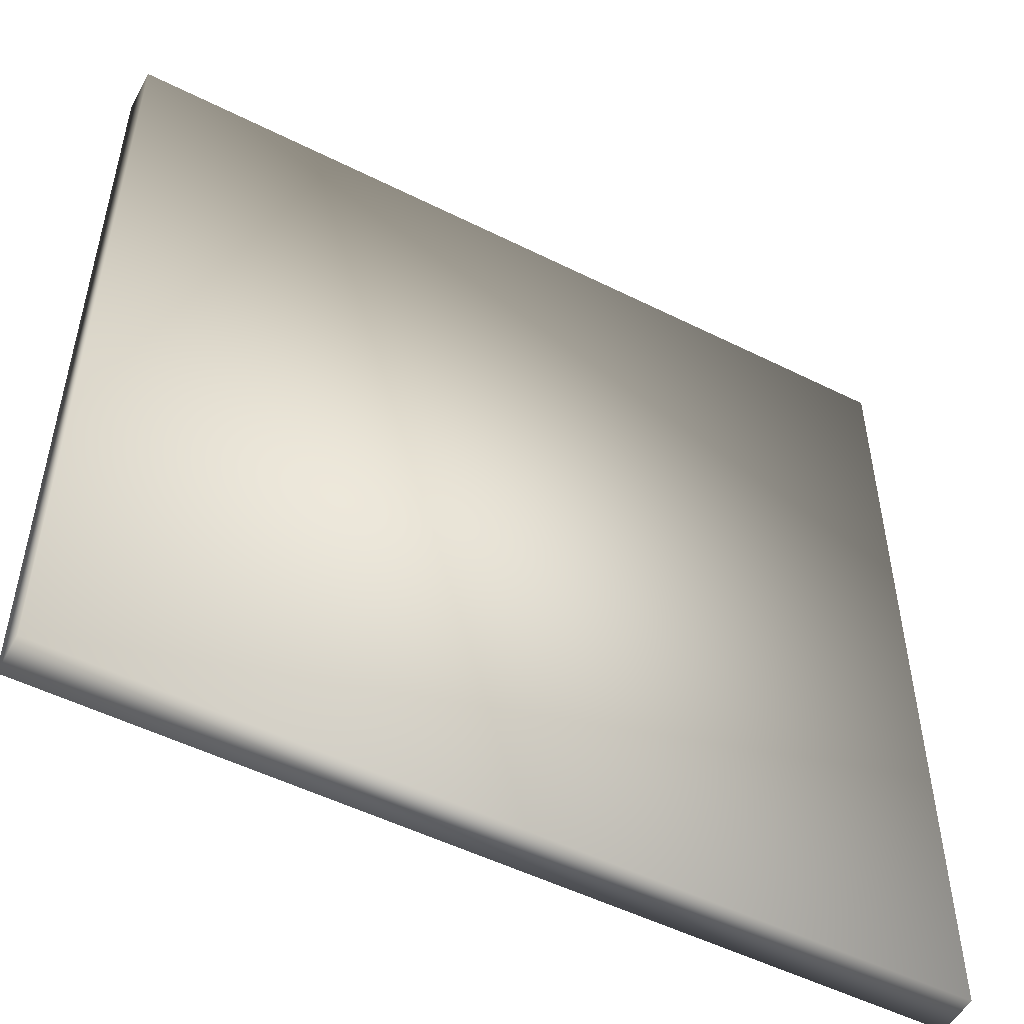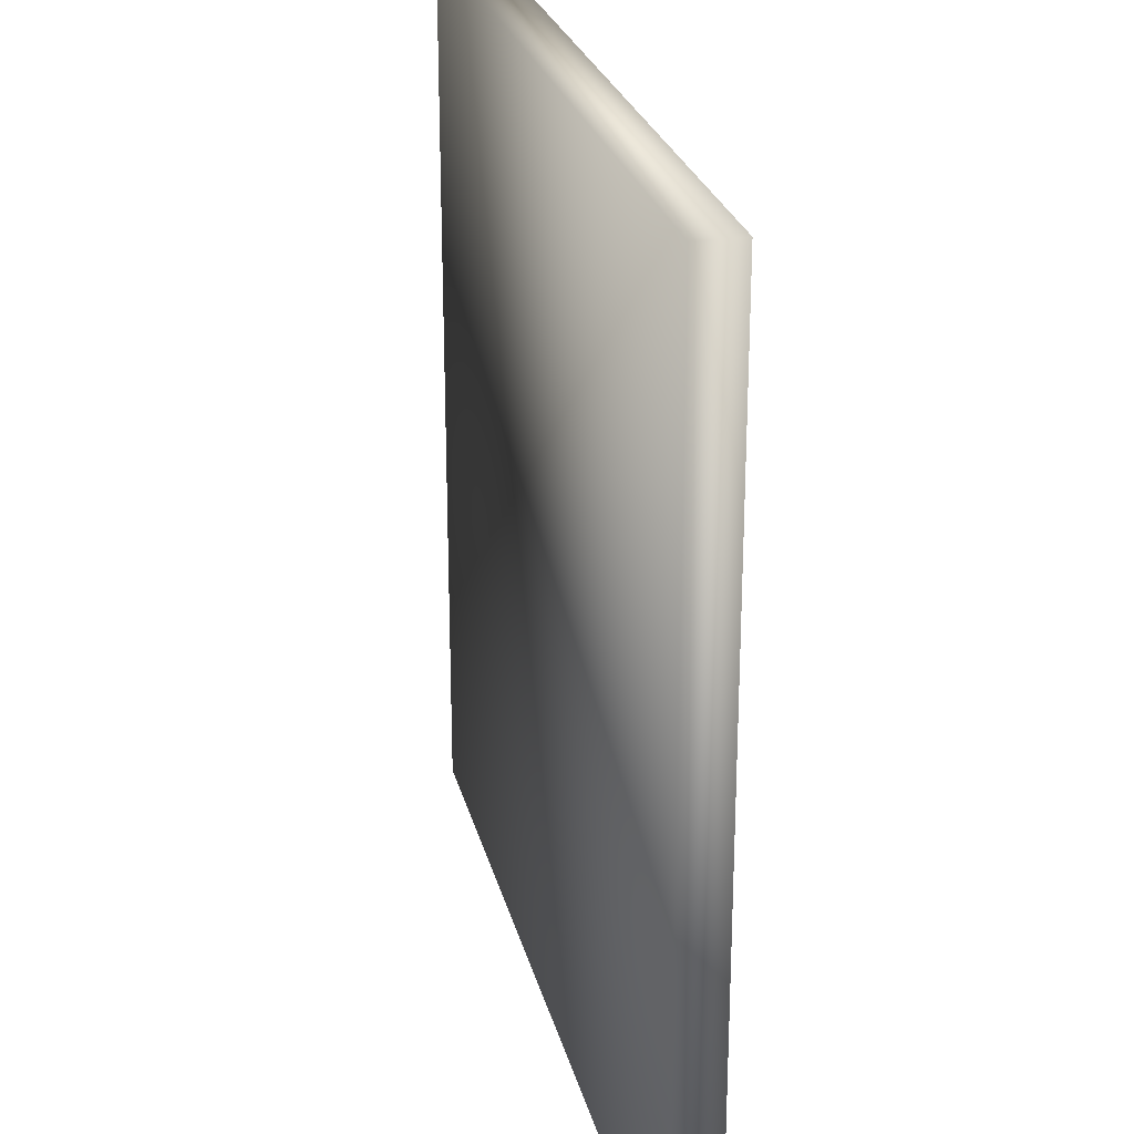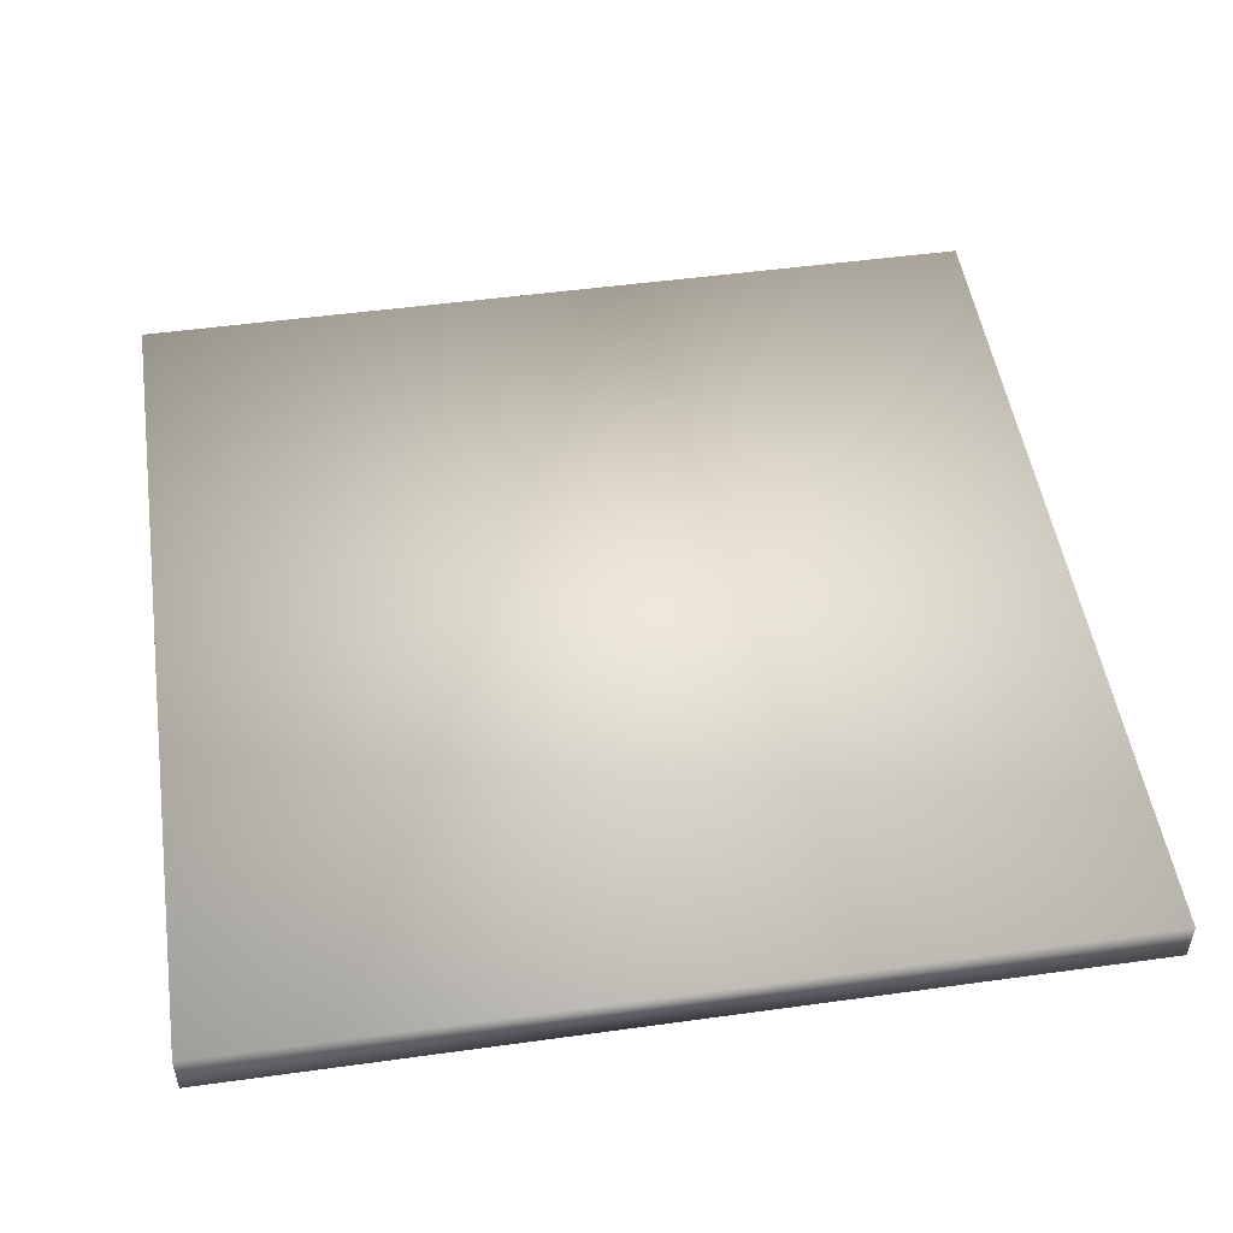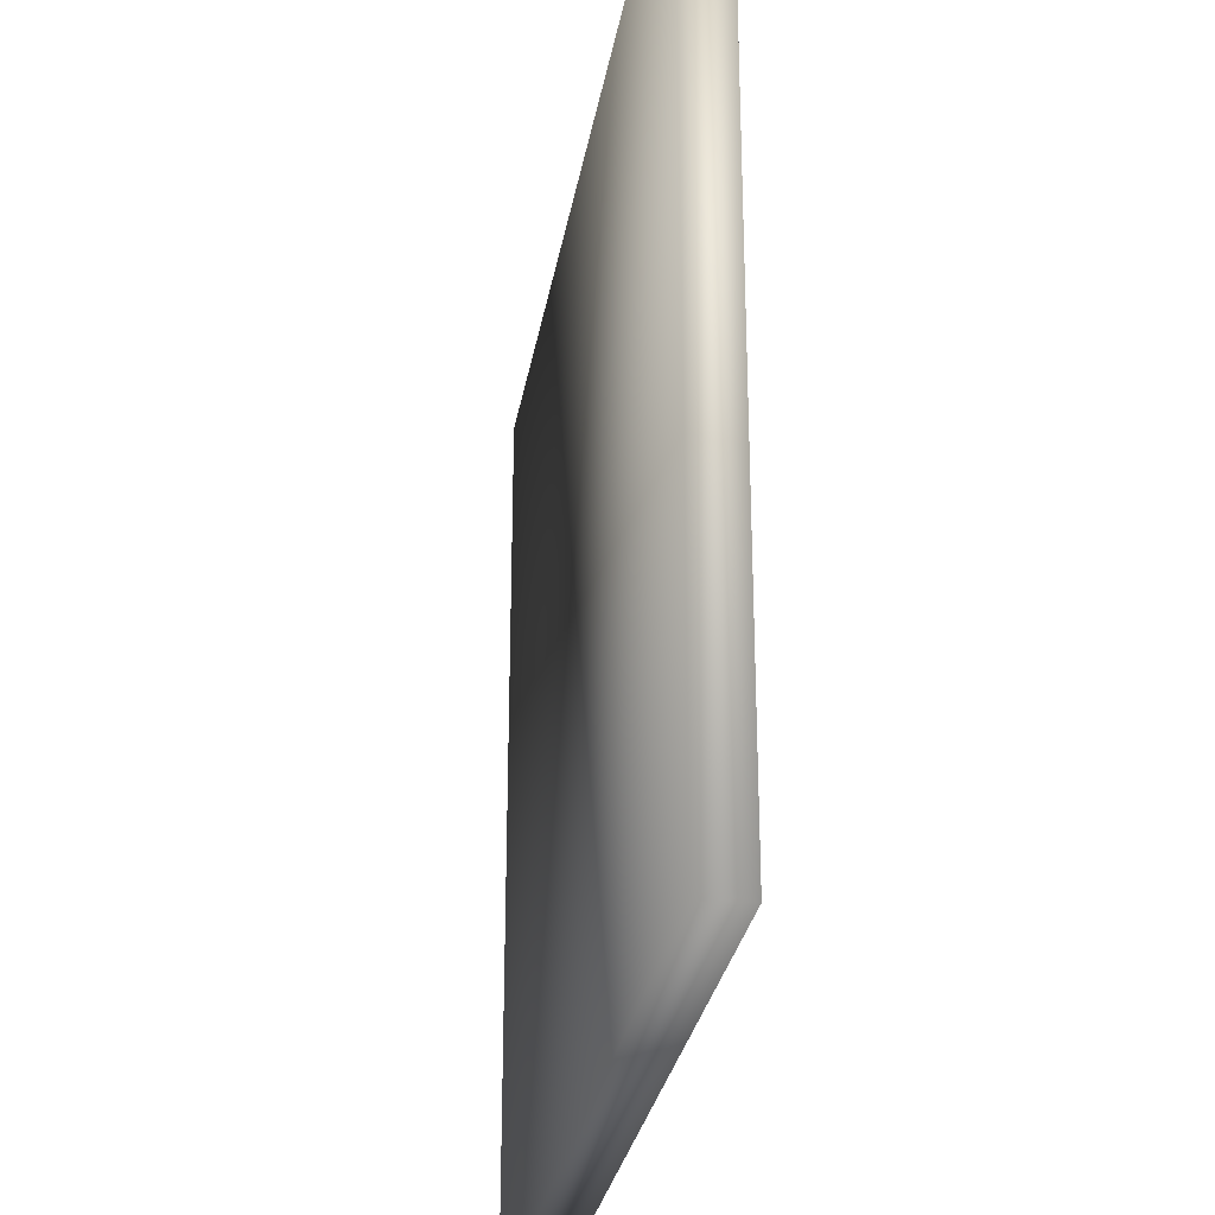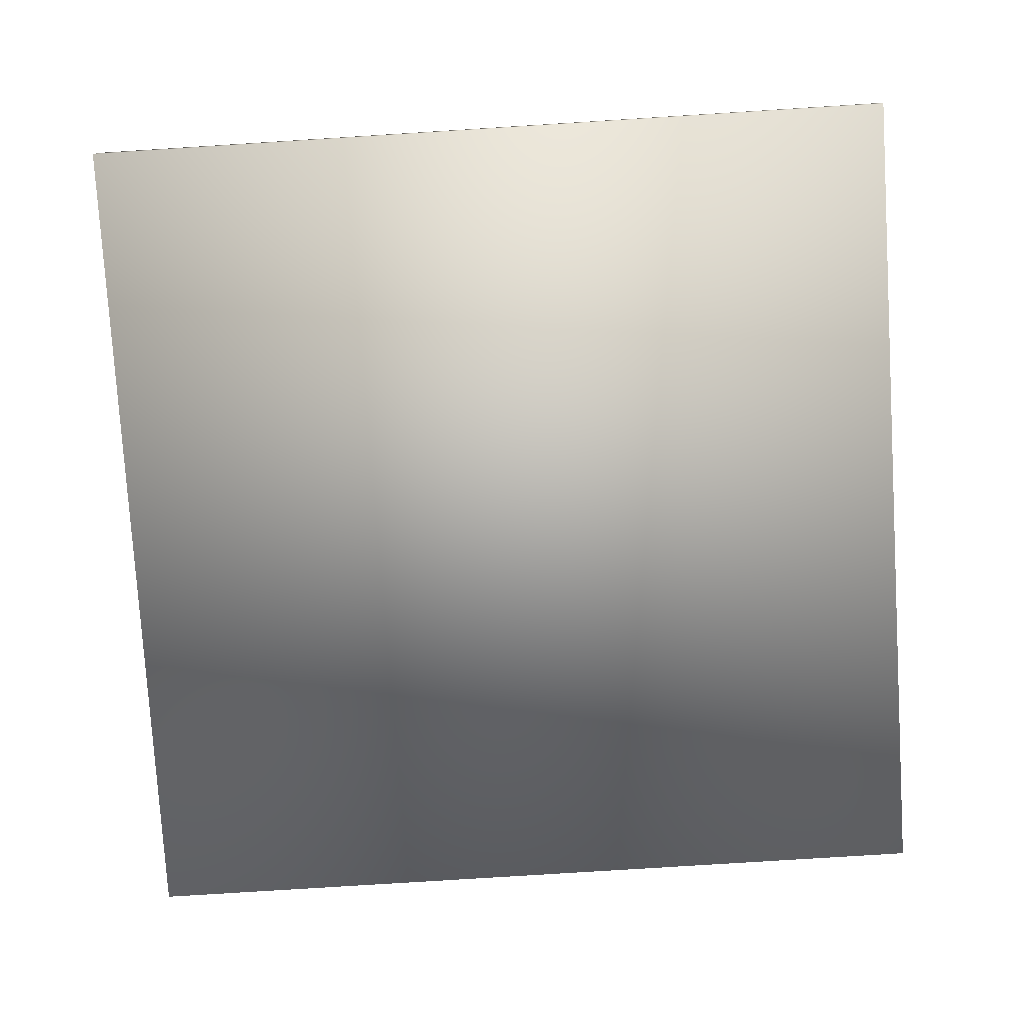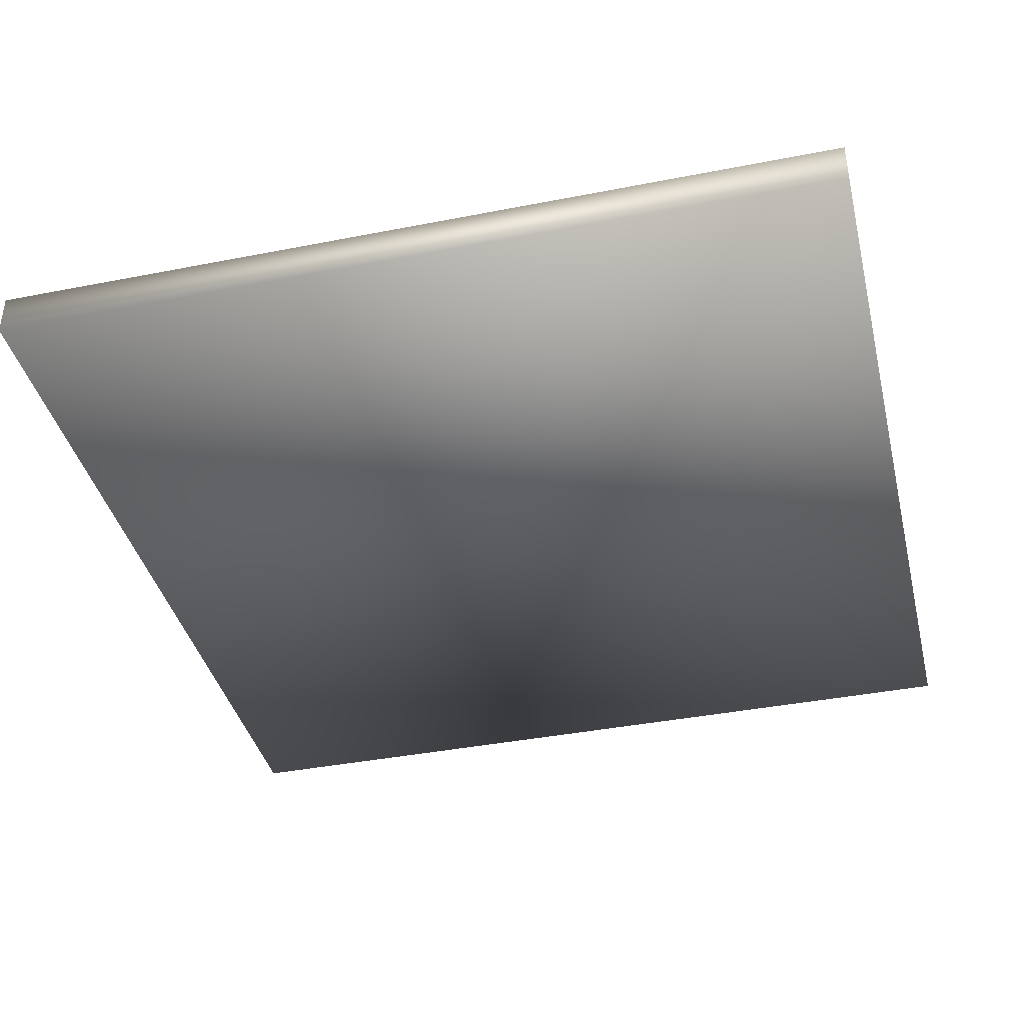
<metadata>
{"format":"obj","ext":"obj","renderer":"f3d","projection":"perspective","resolution":1024,"background":"white","views":[{"elev":-51.6,"azim":-28.5,"up":"+Y"},{"elev":25.3,"azim":-103.2,"up":"+Y"},{"elev":50.1,"azim":-98.6,"up":"+Z"},{"elev":-28.7,"azim":-99.4,"up":"+Y"},{"elev":-78.3,"azim":-86.4,"up":"+Z"},{"elev":-39.4,"azim":13.7,"up":"+Z"}]}
</metadata>
<code>
v  -0.1968 -0.1968 0
v  -0.1968 0.1968 0
v  0.1969 0.1968 0
v  0.1969 -0.1968 0
v  -0.1968 -0.1968 0.01969
v  0.1969 -0.1968 0.01969
v  0.1969 0.1968 0.01969
v  -0.1968 0.1968 0.01969
o FL003
g FL003
f 1 2 3 4
f 5 6 7 8
f 1 4 6 5
f 4 3 7 6
f 3 2 8 7
f 2 1 5 8

</code>
